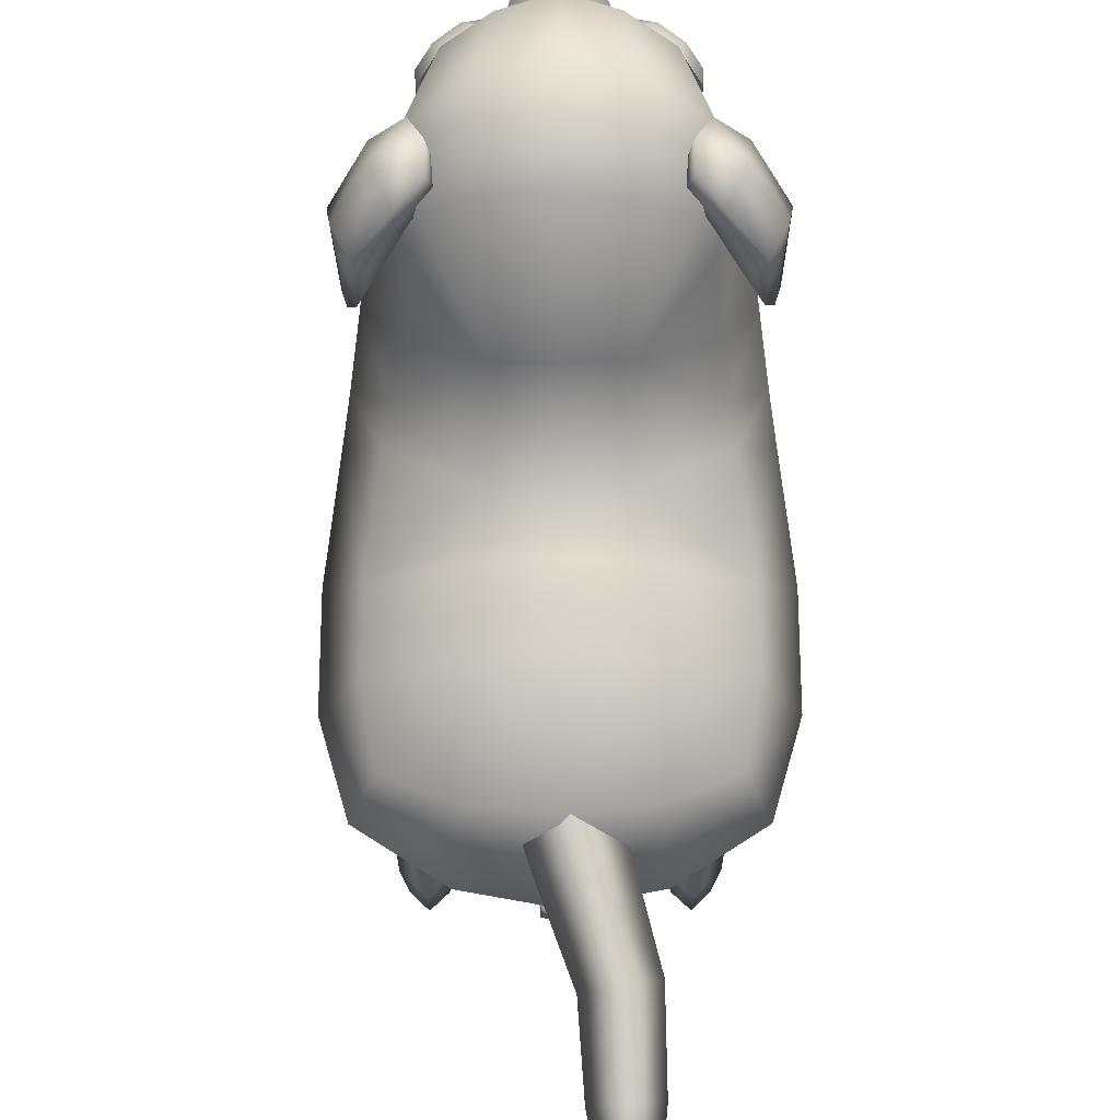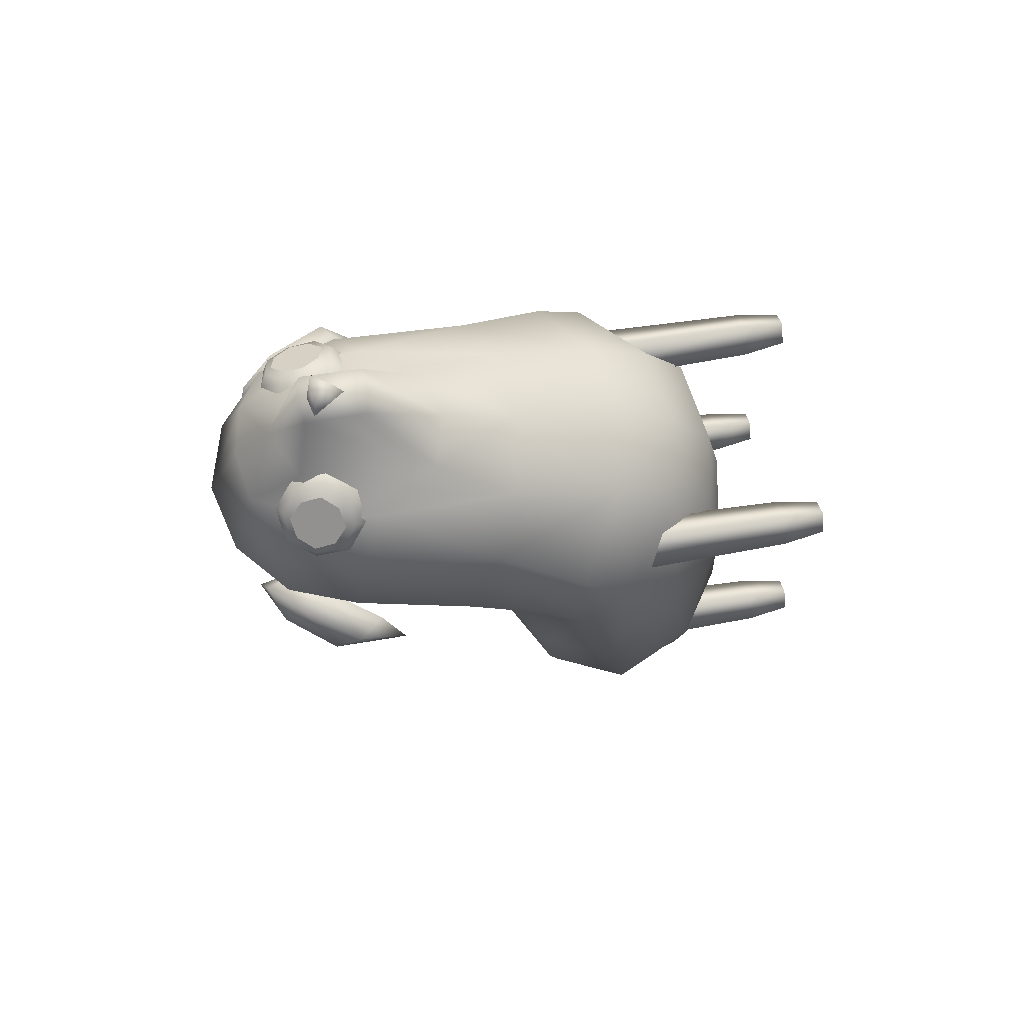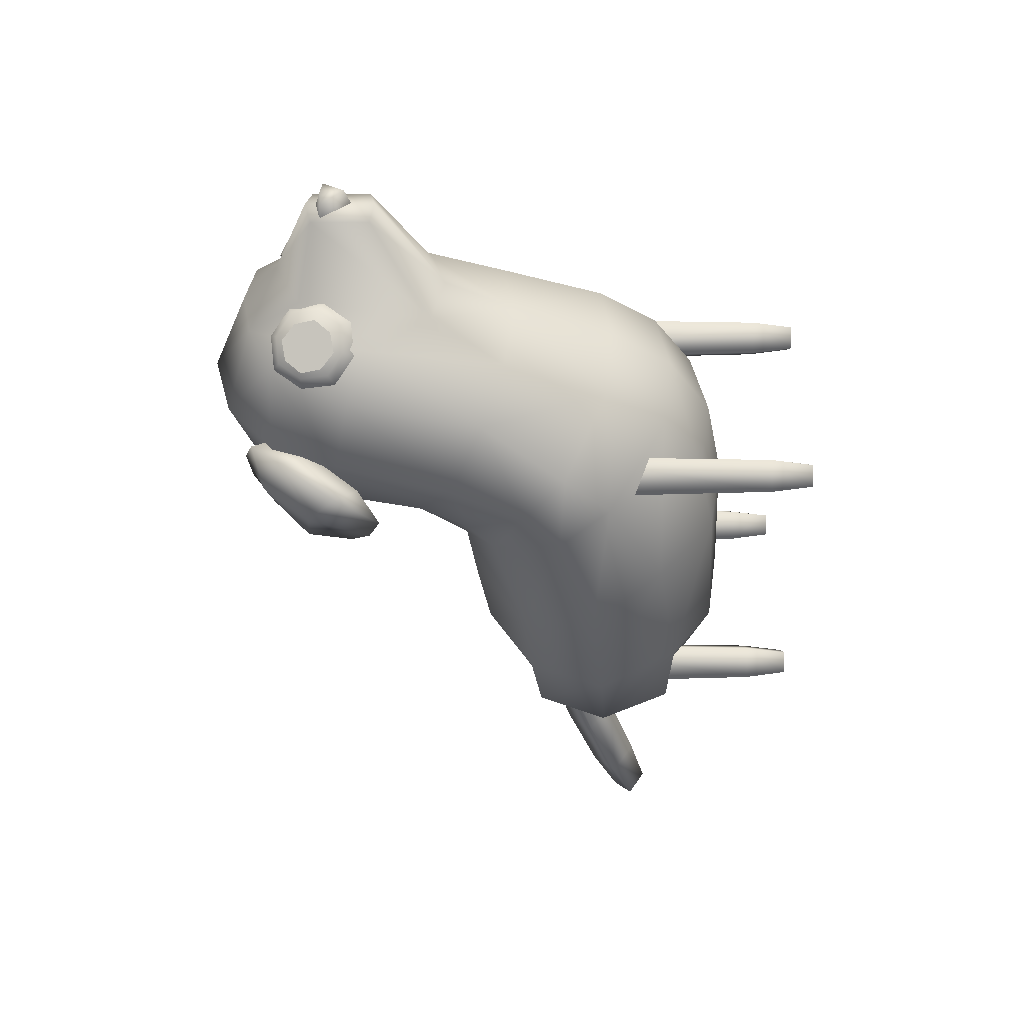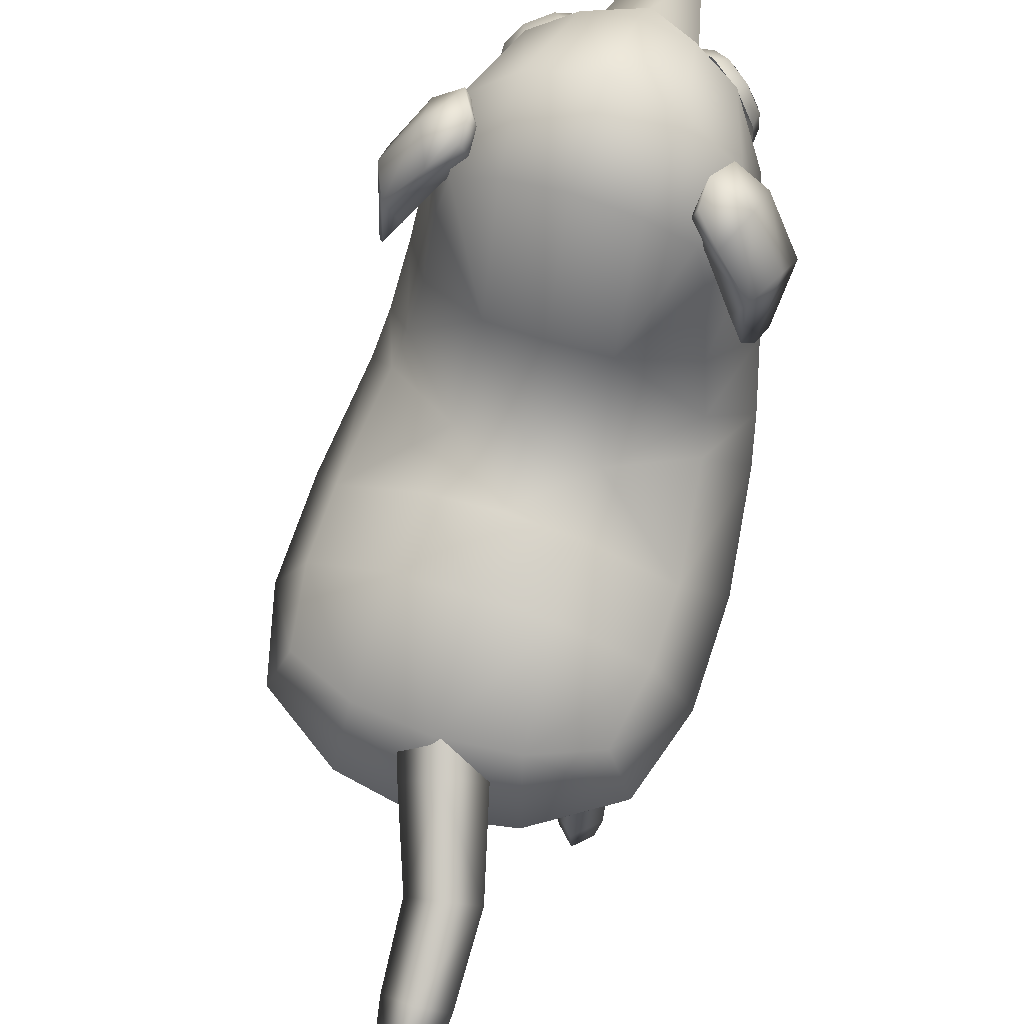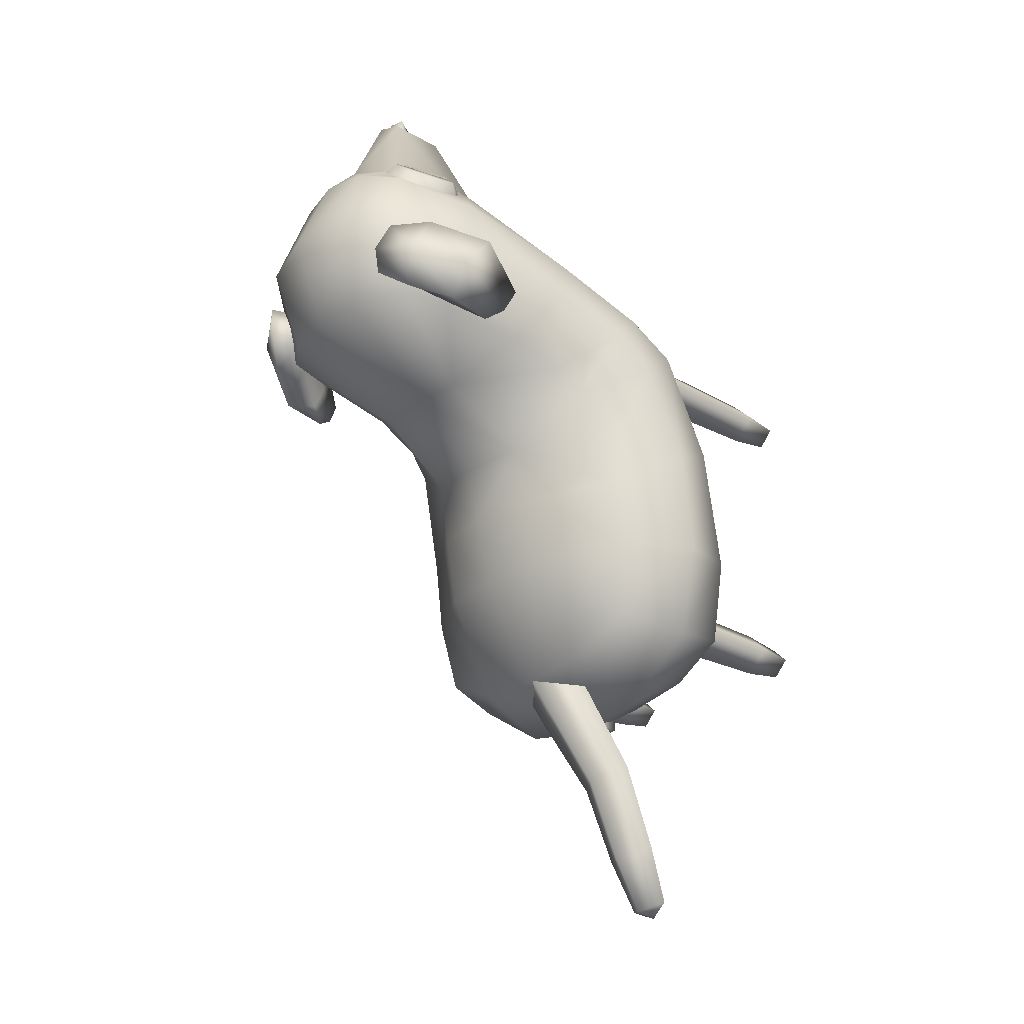
<metadata>
{"format":"obj","ext":"obj","renderer":"f3d","projection":"perspective","resolution":1024,"background":"white","views":[{"elev":59.6,"azim":179.9,"up":"+Y"},{"elev":72.1,"azim":-98.9,"up":"+Z"},{"elev":46.2,"azim":-90.4,"up":"+Z"},{"elev":62.6,"azim":-161.5,"up":"+Y"},{"elev":-26.5,"azim":-130.7,"up":"+Z"}]}
</metadata>
<code>
o Dog_Cube.002
v 0.3561 1.727 0.7303
v 0.2978 1.819 0.7619
v 0.2108 1.829 0.834
v 0.1461 1.765 0.9016
v 0.1489 1.653 0.9211
v 0.2072 1.561 0.8894
v 0.2942 1.551 0.8174
v 0.3589 1.615 0.7498
v 0.3611 1.725 0.7797
v 0.3145 1.799 0.805
v 0.2449 1.807 0.8626
v 0.1932 1.756 0.9166
v 0.1954 1.667 0.9322
v 0.242 1.593 0.9069
v 0.3116 1.585 0.8493
v 0.3634 1.636 0.7953
v 0.2979 1.834 0.32
v 0.3316 1.823 0.4774
v 0.3214 1.927 0.2965
v 0.4952 1.584 0.1556
v 0.5422 1.48 0.2832
v 0.3011 1.835 0.402
v 0.3664 1.915 0.4768
v 0.3959 1.852 0.24
v 0.4649 1.811 0.4892
v 0.5751 1.624 0.4249
v 0.5224 1.52 0.2017
v 0.3617 1.763 0.2746
v 0.4514 1.641 0.1938
v 0.4085 1.717 0.4748
v 0.381 1.737 0.3763
v 0.4501 1.877 0.359
v 0.5584 1.718 0.3126
v 0.3227 1.945 0.3912
v 0.5003 1.731 0.185
v 0.4988 1.549 0.3945
v 0.4703 1.592 0.2886
v 0.466 0.4497 -0.7502
v 0.5367 0.6867 -0.8049
v 0.4577 0.9206 -0.7776
v 0.5 0.99 -0.2862
v 0.2461 0.9386 -0.8736
v 0.2735 0.6758 -0.9793
v 0.5119 0.5086 -0.01697
v 0.6239 0.7463 -0.1533
v 0.2263 1.159 -0.3156
v 0.2152 1.195 -0.1078
v 0.2502 0.422 -0.8438
v 0.2772 0.2873 -0.4977
v 0.2868 0.3146 -0.001752
v 0.2815 0.3724 0.2797
v 0.3366 1.813 0.2613
v 0.1918 1.905 0.2406
v 0.4038 1.353 0.2096
v 0.4353 1.176 0.1451
v 0.3876 1.845 0.497
v 0.2955 1.834 0.7599
v 0.2202 2.001 0.5168
v 0.1593 1.907 0.8136
v 0.2639 0.7131 0.615
v 0.1593 1.3 0.8628
v 0.551 0.9923 0.3045
v 0.5089 0.8574 0.4387
v 0.5134 1.242 0.3968
v 0.4222 1.134 0.6107
v 0.4563 1.094 0.06453
v 0.5762 0.8683 0.2013
v 0.5305 0.7019 0.3225
v 0.2737 0.5124 0.4791
v 0.3582 0.8508 0.4123
v 0.3042 -6e-05 0.3153
v 0.2614 0.8498 0.3155
v 0.3583 -7.7e-05 0.2612
v 0.3582 0.8477 0.2187
v 0.4125 -5.5e-05 0.3153
v 0.455 0.8496 0.3155
v 0.2808 0.1413 0.3155
v 0.3582 0.1409 0.2381
v 0.4356 0.1417 0.3155
v 0.3586 0.1418 0.3926
v 0.3598 -5.5e-05 0.3683
v 0.3582 0.8506 -0.5913
v 0.3042 -5.5e-05 -0.6883
v 0.2614 0.8509 -0.6881
v 0.3583 -6e-05 -0.7424
v 0.3582 0.8509 -0.7849
v 0.4125 -5.5e-05 -0.6883
v 0.455 0.8508 -0.6881
v 0.2808 0.1419 -0.6881
v 0.3578 0.1415 -0.7658
v 0.4356 0.1419 -0.6881
v 0.3586 0.1419 -0.611
v 0.3598 -5.5e-05 -0.6353
v -0.09255 0.5348 -1.7
v 0.06762 0.8195 -1.01
v 0.1295 0.886 -0.8413
v 0.2823 1.672 0.8461
v 0.4009 1.577 0.6987
v 0.4613 1.624 0.4728
v 0.375 1.649 0.2489
v 0.1843 1.48 0.06879
v 0.07439 1.491 1.198
v 0.07643 1.681 1.2
v 0.1474 1.735 0.9254
v 0.2892 1.499 0.8347
v 0.2479 1.058 0.736
v -0.03932 0.7065 -1.275
v -0.05857 0.6091 -1.523
v 0.006148 0.6243 -0.9893
v 0.03087 0.6012 -0.9827
v 0.3526 1.724 0.7959
v 0.3144 1.776 0.8183
v 0.2624 1.788 0.8606
v 0.227 1.745 0.8998
v 0.2246 1.678 0.9153
v 0.2625 1.627 0.8929
v 0.3144 1.615 0.8505
v 0.3499 1.658 0.8114
v 0.0539 1.644 1.257
v 0.06207 1.65 1.207
v 0.5007 0.9604 -0.528
v 0.5069 0.4365 -0.4531
v 0.6239 0.7041 -0.5049
v 0.2315 1.113 -0.5496
v 0.05137 0.6712 -0.9957
v 0.04987 0.5684 -1.01
v 0.02185 0.6144 -1.035
v 0.05298 0.5701 -0.9724
v 0.04844 0.6634 -1.032
v 0.02842 0.6215 -0.988
v -0.3561 1.727 0.7303
v -0.2978 1.819 0.7619
v -0.2108 1.829 0.834
v -0.1461 1.765 0.9016
v -0.1489 1.653 0.9211
v -0.2072 1.561 0.8894
v -0.2942 1.551 0.8174
v -0.3589 1.615 0.7498
v -0.3611 1.725 0.7797
v -0.3145 1.799 0.805
v -0.2449 1.807 0.8626
v -0.1932 1.756 0.9166
v -0.1954 1.667 0.9322
v -0.242 1.593 0.9069
v -0.3116 1.585 0.8493
v -0.3634 1.636 0.7953
v -0.2979 1.834 0.32
v -0.3316 1.823 0.4774
v -0.3214 1.927 0.2965
v -0.5007 1.585 0.1588
v -0.5494 1.484 0.2886
v -0.3011 1.835 0.402
v -0.3664 1.915 0.4768
v -0.3959 1.852 0.24
v -0.4649 1.811 0.4892
v -0.5758 1.628 0.4268
v -0.5294 1.522 0.2062
v -0.3617 1.763 0.2746
v -0.4549 1.641 0.1957
v -0.4085 1.717 0.4748
v -0.381 1.737 0.3763
v -0.4501 1.877 0.359
v -0.5583 1.721 0.3135
v -0.3227 1.945 0.3912
v -0.5012 1.732 0.1858
v -0.5027 1.554 0.3983
v -0.4741 1.594 0.2914
v -0.466 0.4497 -0.7502
v -0.5367 0.6867 -0.8049
v -0.4577 0.9206 -0.7776
v -0.5 0.99 -0.2862
v -0.2461 0.9386 -0.8736
v -0.2735 0.6758 -0.9793
v -0.5119 0.5086 -0.01697
v -0.6239 0.7463 -0.1533
v -0.2263 1.159 -0.3156
v -0.2152 1.195 -0.1078
v -0.2502 0.422 -0.8438
v -0.2772 0.2873 -0.4977
v -0.2868 0.3146 -0.001752
v -0.2815 0.3724 0.2797
v -0.3366 1.813 0.2613
v -0.1918 1.905 0.2406
v -0.4038 1.353 0.2096
v -0.4353 1.176 0.1451
v -0.3876 1.845 0.497
v -0.2955 1.834 0.7599
v -0.2202 2.001 0.5168
v -0.1593 1.907 0.8136
v -0.2639 0.7131 0.615
v -0.1593 1.3 0.8628
v -0.551 0.9923 0.3045
v -0.5089 0.8574 0.4387
v -0.5134 1.242 0.3968
v -0.4222 1.134 0.6107
v -0.4563 1.094 0.06453
v -0.5762 0.8683 0.2013
v -0.5305 0.7019 0.3225
v -0.2737 0.5124 0.4791
v -0.3582 0.8508 0.4123
v -0.3042 -6e-05 0.3153
v -0.2614 0.8498 0.3155
v -0.3583 -7.7e-05 0.2612
v -0.3582 0.8477 0.2187
v -0.4125 -5.5e-05 0.3153
v -0.455 0.8496 0.3155
v -0.2808 0.1413 0.3155
v -0.3582 0.1409 0.2381
v -0.4356 0.1417 0.3155
v -0.3586 0.1418 0.3926
v -0.3598 -5.5e-05 0.3683
v -0.3582 0.8506 -0.5913
v -0.3042 -5.5e-05 -0.6883
v -0.2614 0.8509 -0.6881
v -0.3583 -6e-05 -0.7424
v -0.3582 0.8509 -0.7849
v -0.4125 -5.5e-05 -0.6883
v -0.455 0.8508 -0.6881
v -0.2808 0.1419 -0.6881
v -0.3586 0.1414 -0.7657
v -0.4356 0.1419 -0.6881
v -0.3586 0.1419 -0.611
v -0.3598 -5.5e-05 -0.6353
v -0.2419 0.5322 -1.693
v -0.1649 0.4762 -1.67
v -0.1709 0.8287 -0.9335
v -0.05793 0.9123 -1.002
v -0.1266 0.8931 -0.7828
v -0.003361 0.9713 -0.8443
v -0.2823 1.672 0.8461
v -0.4009 1.577 0.6987
v -0.4613 1.624 0.4728
v -0.375 1.649 0.2489
v -0.1843 1.48 0.06879
v -0.07439 1.491 1.198
v -0.07643 1.681 1.2
v -0.1474 1.735 0.9254
v -0.2892 1.499 0.8347
v -0.2479 1.058 0.736
v -0.2552 0.7091 -1.233
v -0.2605 0.6056 -1.513
v -0.1522 0.7913 -1.284
v -0.1624 0.6844 -1.549
v -0.1695 0.5919 -1.722
v -0.1688 0.5164 -1.735
v -0.04555 0.7365 -0.942
v 0.008134 0.8066 -0.7828
v 0 0.9517 -0.9048
v 0 0.6735 -1.031
v 0 1.198 -0.3232
v 0 1.231 -0.1183
v 0 0.4083 -0.875
v 0 0.245 -0.4707
v 0 0.2664 0.009797
v 0 0.3264 0.302
v 0 1.943 0.2314
v 0 2.06 0.5271
v 0 1.936 0.8235
v 0 0.6837 0.654
v 0 1.254 0.8853
v 0 0.4734 0.513
v 0 1.501 0.0511
v 0 1.476 1.215
v 0 1.701 1.217
v 0 1.818 0.952
v 0 1.017 0.771
v -0.1401 0.6271 -1.224
v -0.1567 0.5318 -1.487
v -0.006148 0.6243 -0.9893
v -0.03087 0.6012 -0.9827
v -0.3526 1.724 0.7959
v -0.3144 1.776 0.8183
v -0.2624 1.788 0.8606
v -0.227 1.745 0.8998
v -0.2246 1.678 0.9153
v -0.2625 1.627 0.8929
v -0.3144 1.615 0.8505
v -0.3499 1.658 0.8114
v -0.0539 1.644 1.257
v -0.06207 1.65 1.207
v 0 1.573 1.27
v 0 1.652 1.262
v 0 1.669 1.206
v 0 1.551 1.219
v -0.5007 0.9604 -0.528
v -0.5069 0.4365 -0.4531
v -0.6239 0.7041 -0.5049
v -0.2315 1.113 -0.5496
v 0 1.146 -0.5599
v -0.05137 0.6712 -0.9957
v -0.04987 0.5684 -1.01
v -0.02185 0.6144 -1.035
v 0 0.634 -1.04
v 0 0.5947 -1.031
v 0 0.5955 -0.9823
v -0.05298 0.5701 -0.9724
v -0.04844 0.6634 -1.032
v 0 0.6474 -0.9942
v -0.02842 0.6215 -0.988
f 3 11 10 2
f 8 16 15 7
f 14 13 5 6
f 12 11 3 4
f 9 16 8 1
f 10 9 1 2
f 7 15 14 6
f 30 18 22 31
f 33 27 20 35
f 29 35 20
f 30 25 23 18
f 36 26 25 30
f 17 19 24 28
f 28 24 35 29
f 31 22 17 28
f 37 31 28 29
f 36 30 31 37
f 34 32 24 19
f 32 33 35 24
f 23 25 32 34
f 25 26 33 32
f 17 22 34 19
f 22 18 23 34
f 21 36 37 27
f 27 37 29 20
f 21 26 36
f 53 101 262 256
f 249 248 42 43
f 39 43 42 40
f 252 249 43 48
f 38 48 43 39
f 121 41 45 123
f 289 250 46 124
f 50 49 122 44
f 47 66 41 46
f 60 69 68 63
f 124 46 41 121
f 67 45 41 66
f 250 251 47 46
f 255 254 50 51
f 60 106 266 259
f 53 58 56 52
f 58 59 57 56
f 256 257 58 53
f 257 258 59 58
f 99 64 54 100
f 52 100 101 53
f 98 65 64 99
f 57 97 105 98
f 261 69 60 259
f 62 67 66 55
f 63 68 67 62
f 60 63 65 106
f 26 21 27 33
f 97 104 61 105
f 77 72 74 78
f 80 70 72 77
f 78 74 76 79
f 79 76 70 80
f 89 83 93 92
f 90 85 83 89
f 75 79 80 81
f 79 75 73 78
f 87 91 92 93
f 92 82 84 89
f 89 84 86 90
f 90 86 88 91
f 91 88 82 92
f 91 87 85 90
f 94 225 245
f 244 94 245
f 229 96 95 227
f 107 95 246 267
f 57 98 99 56
f 56 99 100 52
f 103 104 265 264
f 260 61 102 263
f 105 61 106
f 103 102 61 104
f 59 258 265 104
f 100 54 101
f 266 106 61 260
f 105 106 65 98
f 69 51 50 44 68
f 51 69 261 255
f 227 95 107 242
f 108 268 225 94
f 243 108 94 244
f 107 108 243 242
f 96 247 246 95
f 64 62 55 54
f 65 63 62 64
f 48 49 253 252
f 47 55 66
f 71 81 80 77
f 267 268 108 107
f 254 253 49 50
f 101 47 251 262
f 16 9 10 11 12 13 14 15
f 81 71 73 75
f 93 83 85 87
f 111 112 113 114 115 116 117 118
f 5 13 12 4
f 119 120 283 282
f 123 45 44 122
f 78 73 71 77
f 39 123 122 38
f 42 124 121 40
f 248 289 124 42
f 40 121 123 39
f 129 293 298 125
f 294 126 128 295
f 126 127 130 128
f 127 129 125 130
f 129 127 293
f 126 294 127
f 294 293 127
f 122 49 48 38
f 281 119 282
f 119 281 284 120
f 102 103 264 263
f 59 104 97 57
f 68 44 45 67
f 55 47 101 54
f 133 132 140 141
f 138 137 145 146
f 144 136 135 143
f 142 134 133 141
f 139 131 138 146
f 140 132 131 139
f 137 136 144 145
f 160 161 152 148
f 163 165 150 157
f 159 150 165
f 160 148 153 155
f 166 160 155 156
f 147 158 154 149
f 158 159 165 154
f 161 158 147 152
f 167 159 158 161
f 166 167 161 160
f 164 149 154 162
f 162 154 165 163
f 153 164 162 155
f 155 162 163 156
f 147 149 164 152
f 152 164 153 148
f 151 157 167 166
f 157 150 159 167
f 151 166 156
f 183 256 262 234
f 249 173 172 248
f 169 170 172 173
f 252 178 173 249
f 168 169 173 178
f 285 287 175 171
f 289 288 176 250
f 180 174 286 179
f 177 176 171 196
f 190 193 198 199
f 288 285 171 176
f 197 196 171 175
f 250 176 177 251
f 255 181 180 254
f 190 259 266 239
f 183 182 186 188
f 188 186 187 189
f 256 183 188 257
f 257 188 189 258
f 232 233 184 194
f 182 183 234 233
f 231 232 194 195
f 187 231 238 230
f 261 259 190 199
f 192 185 196 197
f 193 192 197 198
f 190 239 195 193
f 156 163 157 151
f 230 238 191 237
f 207 208 204 202
f 210 207 202 200
f 208 209 206 204
f 209 210 200 206
f 219 222 223 213
f 220 219 213 215
f 205 211 210 209
f 209 208 203 205
f 217 223 222 221
f 222 219 214 212
f 219 220 216 214
f 220 221 218 216
f 221 222 212 218
f 221 220 215 217
f 224 245 225
f 244 245 224
f 229 227 226 228
f 240 267 246 226
f 187 186 232 231
f 186 182 233 232
f 236 264 265 237
f 260 263 235 191
f 238 239 191
f 236 237 191 235
f 189 237 265 258
f 233 234 184
f 266 260 191 239
f 238 231 195 239
f 199 198 174 180 181
f 181 255 261 199
f 227 242 240 226
f 241 224 225 268
f 243 244 224 241
f 240 242 243 241
f 228 226 246 247
f 194 184 185 192
f 195 194 192 193
f 178 252 253 179
f 177 196 185
f 201 207 210 211
f 267 240 241 268
f 254 180 179 253
f 234 262 251 177
f 146 145 144 143 142 141 140 139
f 211 205 203 201
f 223 217 215 213
f 271 278 277 276 275 274 273 272
f 135 134 142 143
f 279 282 283 280
f 287 286 174 175
f 208 207 201 203
f 169 168 286 287
f 172 170 285 288
f 248 172 288 289
f 170 169 287 285
f 297 290 298 293
f 294 295 296 291
f 291 296 299 292
f 292 299 290 297
f 297 293 292
f 291 292 294
f 294 292 293
f 286 168 178 179
f 281 282 279
f 279 280 284 281
f 235 263 264 236
f 189 187 230 237
f 198 197 175 174
f 185 184 234 177
l 109 110
l 269 270

</code>
